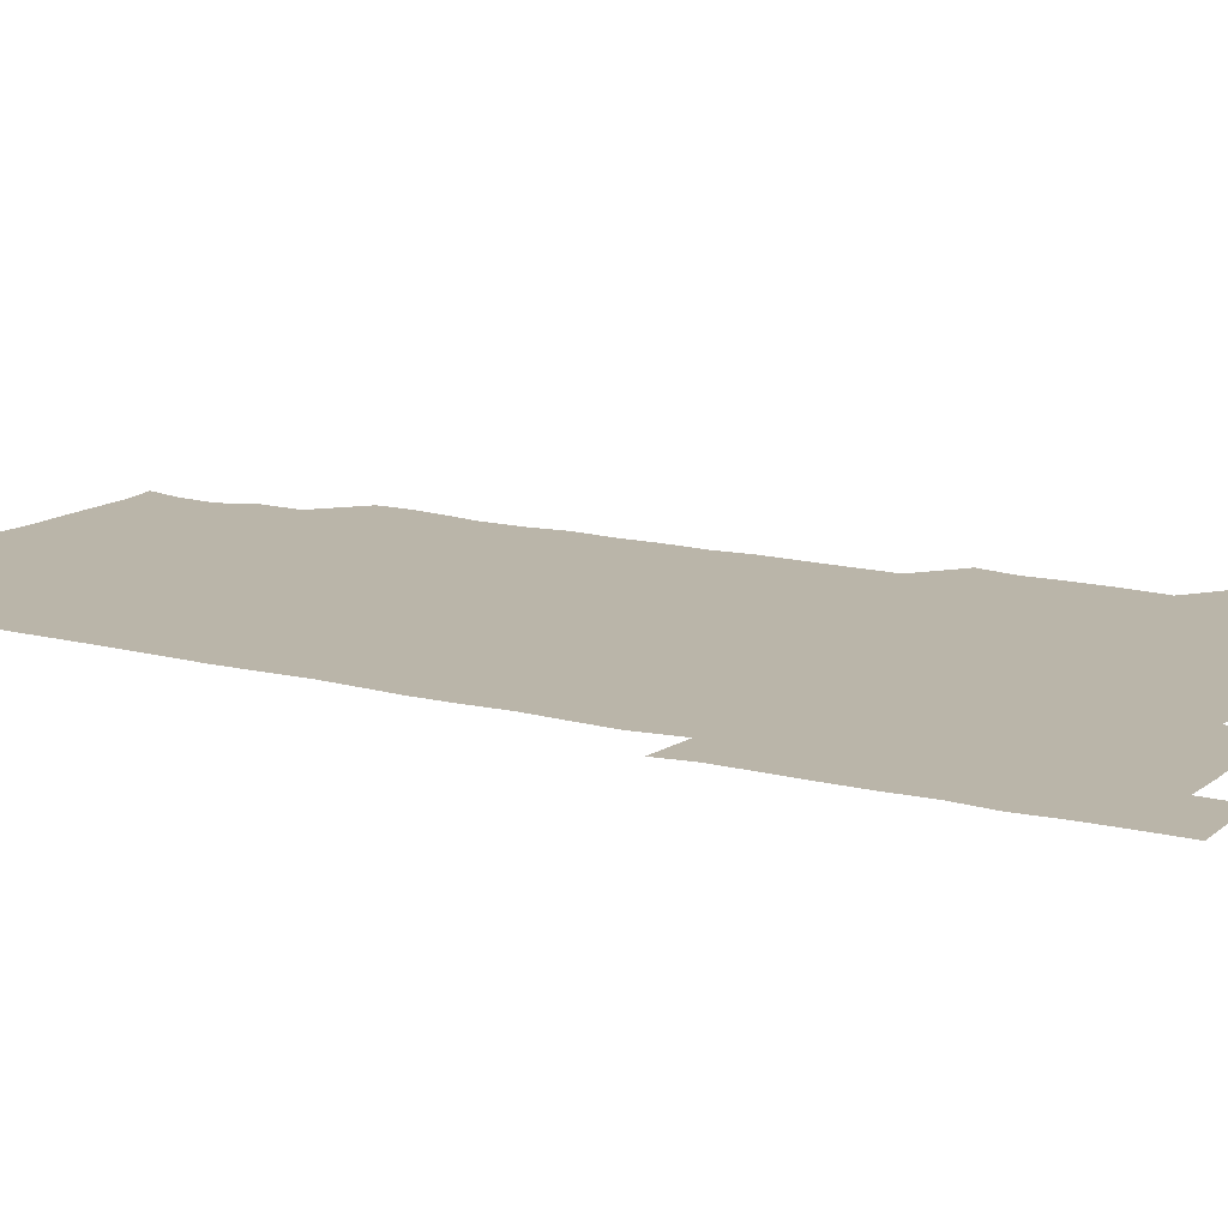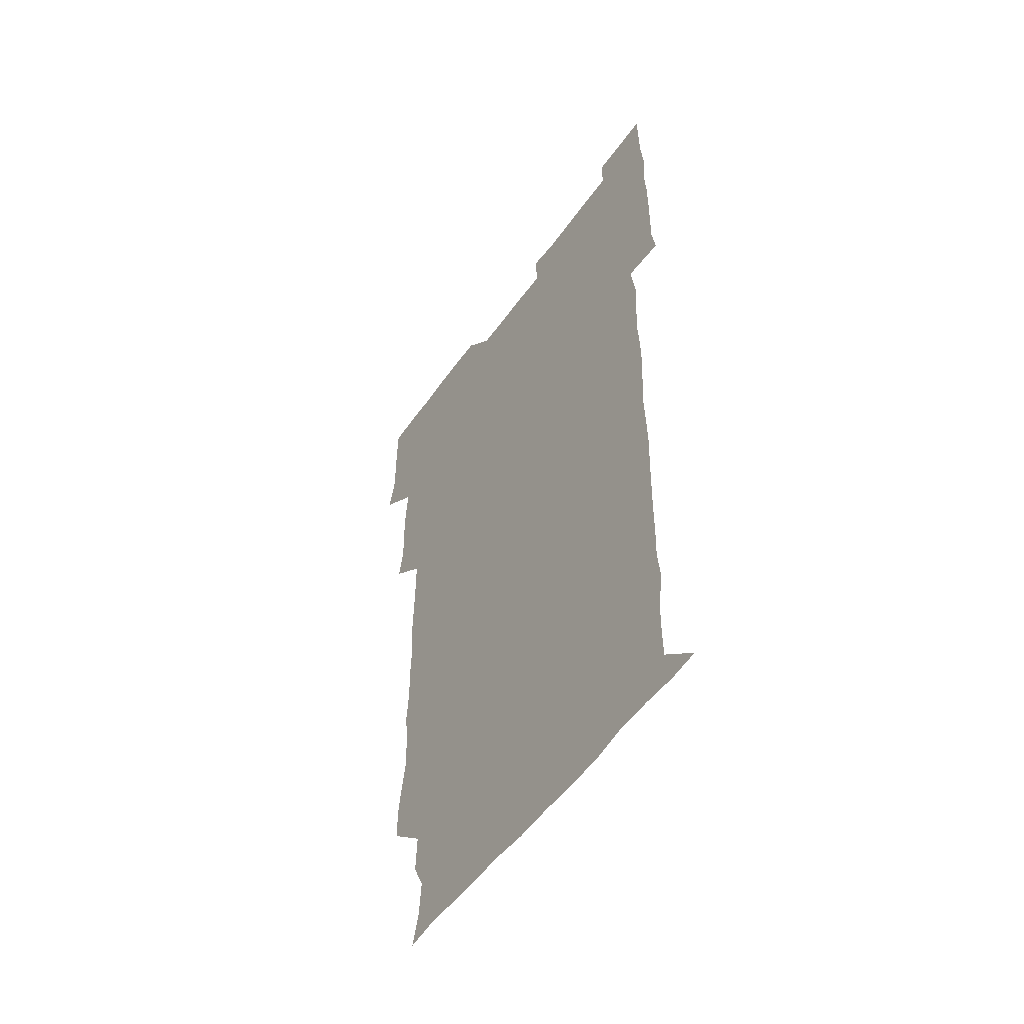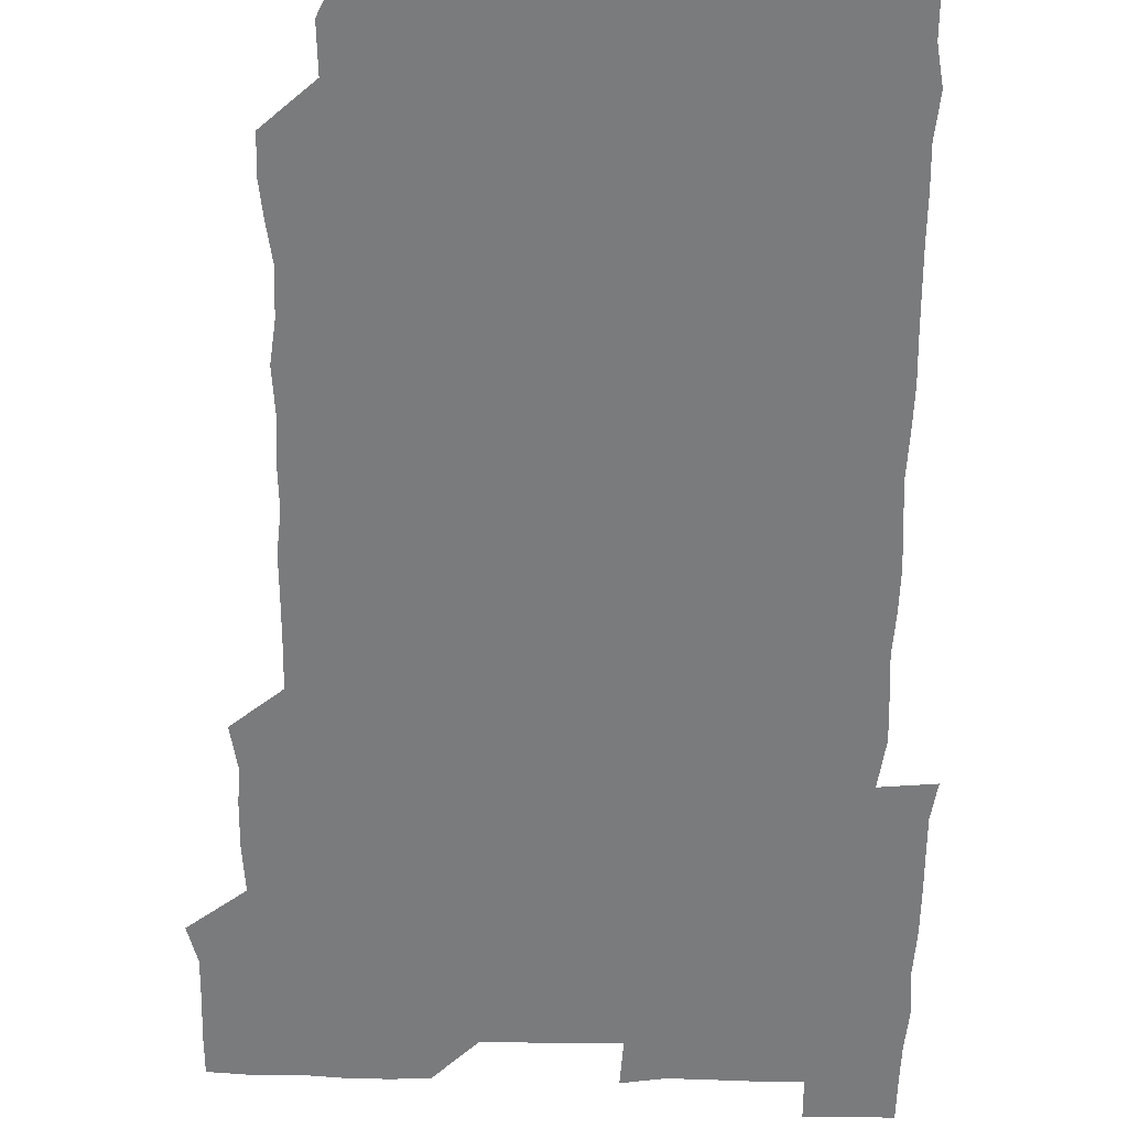
<metadata>
{"format":"obj","ext":"obj","renderer":"f3d","projection":"perspective","resolution":1024,"background":"white","views":[{"elev":13.6,"azim":120.4,"up":"+Z"},{"elev":-53.8,"azim":55.4,"up":"+Y"},{"elev":-58.3,"azim":-1.2,"up":"+Z"}]}
</metadata>
<code>
v 476.8 526.8 0
v 480.6 539.9 0
v 480.8 555.3 0
v 480.6 570.9 0
v 481 585.7 0
v 492.9 449.4 0
v 495.6 464.4 0
v 495.1 478.9 0
v 495.3 494 0
v 496.7 511.4 0
v 497.5 526.4 0
v 496.6 540.8 0
v 496.6 555.4 0
v 497.5 569.6 0
v 495.6 586.8 0
v 507.2 253.4 0
v 507 266.9 0
v 508.6 279.3 0
v 511 293.7 0
v 510.8 310.5 0
v 509.1 325.2 0
v 510.4 341.3 0
v 510 356.4 0
v 510.7 372.9 0
v 509.4 387.8 0
v 509.9 402.9 0
v 510.2 418.4 0
v 510.3 435.2 0
v 510.1 450.5 0
v 511.5 465.8 0
v 509.8 480.1 0
v 511.1 495.8 0
v 511.5 511 0
v 511.8 525.8 0
v 510.2 541 0
v 512.6 555.4 0
v 511.7 570.4 0
v 510.9 586.4 0
v 524.8 179.3 0
v 528.4 193.1 0
v 529.6 208.4 0
v 523.8 220.8 0
v 524.6 237.7 0
v 526.5 254.9 0
v 528.7 271 0
v 527.8 286.4 0
v 527.2 301 0
v 527.9 315.8 0
v 526.7 330.6 0
v 526.7 345.5 0
v 526.6 360.4 0
v 527 375.7 0
v 526.8 390.8 0
v 526.3 405.7 0
v 526 420.6 0
v 527.1 436.4 0
v 526.3 451.1 0
v 527 466.4 0
v 525.9 481 0
v 527.3 496.5 0
v 526.1 511.2 0
v 526.1 526.1 0
v 526.8 540.9 0
v 526.8 555.5 0
v 526.3 570.8 0
v 525.7 587.4 0
v 539.1 181.1 0
v 538.8 191.1 0
v 543.2 212.1 0
v 541.2 226 0
v 541.1 240.8 0
v 542.9 257.2 0
v 542.8 272.1 0
v 542.5 287 0
v 542.9 302.3 0
v 542.1 316.6 0
v 541.5 331.4 0
v 543.4 348.1 0
v 542.1 361.6 0
v 542.1 376.6 0
v 542.1 391.7 0
v 541.5 406.3 0
v 541.5 421.4 0
v 541 436 0
v 541.5 451.3 0
v 541.6 466.4 0
v 541.6 481.4 0
v 541.6 496.3 0
v 541.5 511.1 0
v 542 525.9 0
v 541.8 540.5 0
v 542.1 554.5 0
v 540.8 571.1 0
v 540.1 587.6 0
v 552.2 180.3 0
v 555.4 196.6 0
v 557.5 212.8 0
v 557.6 228.2 0
v 558 243.6 0
v 557.7 257.9 0
v 557.1 272.2 0
v 557.3 287.4 0
v 556.9 302 0
v 556.7 316.7 0
v 556.6 331.8 0
v 556.3 346.1 0
v 556.9 361.8 0
v 556.8 376.7 0
v 556.5 391.4 0
v 557.3 407.2 0
v 556.8 421.6 0
v 556.6 436.5 0
v 556.5 451.4 0
v 556.7 466.6 0
v 556.8 481.5 0
v 556.6 496.3 0
v 556.6 511.1 0
v 556.5 525.9 0
v 556.7 540.5 0
v 556.5 555 0
v 555.5 570.5 0
v 554.1 587.1 0
v 567.3 179.9 0
v 570.2 197 0
v 572.8 214.5 0
v 572.6 228.4 0
v 572.1 242.7 0
v 572 257.6 0
v 572.1 272.5 0
v 571.6 286.9 0
v 571.4 301.6 0
v 571.6 317 0
v 571.7 332.1 0
v 571.7 347 0
v 572.3 362.6 0
v 571.7 376.9 0
v 571 391.1 0
v 571.6 406.7 0
v 571.2 421.1 0
v 571.8 437.1 0
v 571.5 451.6 0
v 571.3 466.4 0
v 571.3 481.3 0
v 571.2 496.1 0
v 571.3 511.1 0
v 571.5 525.8 0
v 571.6 540.3 0
v 571.1 555.5 0
v 569.6 571.5 0
v 584 179.7 0
v 585.2 193 0
v 586.1 213.3 0
v 586.9 228.8 0
v 586.9 243.2 0
v 586.3 256.5 0
v 586.6 272.5 0
v 586.3 286.7 0
v 586.3 301.8 0
v 586.6 317.6 0
v 586.4 331.9 0
v 586 345.2 0
v 586.5 362.7 0
v 586.8 377.5 0
v 586.3 391.6 0
v 586.3 406.5 0
v 585.6 420.5 0
v 586.3 436.8 0
v 586.3 451.5 0
v 586.2 466.3 0
v 586.2 481.3 0
v 586.3 496.2 0
v 586.4 511.1 0
v 586.2 525.9 0
v 586.3 540.5 0
v 586.1 555.5 0
v 585.3 571.2 0
v 599 178.2 0
v 601 195.8 0
v 600.9 212.9 0
v 601.3 228.6 0
v 601.3 242.8 0
v 600.8 256.1 0
v 601.1 272.6 0
v 601.2 286.7 0
v 601.2 302.2 0
v 601.1 316.5 0
v 601.1 331.2 0
v 601.4 346.4 0
v 601.1 361.2 0
v 601.1 377.6 0
v 601.2 391.8 0
v 601.1 406.7 0
v 601 421.4 0
v 601.1 436.3 0
v 601.2 451.7 0
v 601.2 466.6 0
v 601.1 481.3 0
v 601.2 496.4 0
v 601.3 511.2 0
v 601.2 525.9 0
v 601 541 0
v 601.1 555.6 0
v 600.7 571.3 0
v 614.9 178.4 0
v 616.2 197.2 0
v 616.1 211.7 0
v 615.7 228 0
v 615.7 243.3 0
v 615.9 257.6 0
v 615.9 271.7 0
v 616.1 287.4 0
v 615.9 302 0
v 615.7 317.3 0
v 615.8 330 0
v 616.1 347.6 0
v 616 361.9 0
v 616 376.3 0
v 615.9 391.9 0
v 615.9 406.4 0
v 615.9 421.9 0
v 615.9 436.2 0
v 615.9 452 0
v 615.9 466.5 0
v 615.9 481.3 0
v 616 496.2 0
v 615.9 511.2 0
v 616 525.9 0
v 616.2 540.5 0
v 616.2 555.6 0
v 616.5 570.6 0
v 615.5 587.8 0
v 631 177.8 0
v 630.7 197.2 0
v 631 213.3 0
v 630.7 227.7 0
v 630.5 242.3 0
v 630.4 257.1 0
v 631.1 270.8 0
v 630.4 288.1 0
v 630.6 302.5 0
v 630.7 316.7 0
v 630.9 332.7 0
v 630.7 347.6 0
v 630.7 362.1 0
v 630.8 376.7 0
v 630.6 392 0
v 630.7 406.8 0
v 630.8 421.4 0
v 630.7 436.6 0
v 630.7 451.6 0
v 630.6 466.6 0
v 630.6 481.4 0
v 631 496 0
v 630.6 511.3 0
v 630.9 526 0
v 630.9 540.7 0
v 630.9 555.4 0
v 630.8 571 0
v 630.7 585.4 0
v 646.9 177.8 0
v 645.6 196.2 0
v 645.2 213.3 0
v 645 228.4 0
v 645.5 241.9 0
v 646.2 255.1 0
v 645.5 272 0
v 645.5 286.9 0
v 645.1 302.4 0
v 645.7 316.1 0
v 645.2 332.7 0
v 645.3 347.3 0
v 645.2 362.3 0
v 645.4 376.8 0
v 645.6 391.5 0
v 645.5 406.6 0
v 645.4 421.8 0
v 645.6 436.5 0
v 645.6 451.5 0
v 645.4 466.5 0
v 645.7 481.3 0
v 645.6 496.3 0
v 646 511 0
v 645.5 526.2 0
v 645.6 540.8 0
v 645.7 555.7 0
v 645.7 571.4 0
v 645.9 585.7 0
v 662.4 180.5 0
v 660.9 196.2 0
v 659.7 213 0
v 659.7 227.8 0
v 660.1 242.1 0
v 659.9 257.7 0
v 660.6 271.3 0
v 660 287.2 0
v 660.3 301.6 0
v 659.9 317.5 0
v 660.4 331.7 0
v 660.5 346.4 0
v 660.2 361.6 0
v 659.7 377.1 0
v 660.3 391.6 0
v 660.1 406.6 0
v 660.1 421.7 0
v 660.2 436.6 0
v 660.1 451.6 0
v 660.3 466.5 0
v 660.3 481.4 0
v 659.8 496.6 0
v 660.4 511.2 0
v 660.3 526.2 0
v 660.6 541 0
v 660.6 555.9 0
v 660.8 570.9 0
v 660.9 586.1 0
v 677.7 180.3 0
v 676.7 194.1 0
v 675.1 210.5 0
v 674.9 226 0
v 675.3 241 0
v 675.1 256 0
v 675.3 270.8 0
v 674.8 286.3 0
v 675 301.1 0
v 674.4 316.8 0
v 674.8 331.4 0
v 675 346.1 0
v 674.7 361.4 0
v 675.3 376.1 0
v 676.4 390.5 0
v 675.1 406.3 0
v 675.6 420.9 0
v 675.1 436.4 0
v 675.5 451.4 0
v 675.2 466.7 0
v 675.2 481.4 0
v 675.1 496.4 0
v 674.5 511.4 0
v 675.5 526.1 0
v 674.7 541.4 0
v 675.1 555.9 0
v 675.4 570.4 0
v 675.7 585.8 0
v 676 600.9 0
v 692.5 179.3 0
v 689.3 195 0
v 689.2 208.9 0
v 689.3 223.9 0
v 691.8 237.5 0
v 690.3 253.1 0
v 690.8 267.9 0
v 690.8 283 0
v 691.1 298 0
v 691.4 313 0
v 692 327.8 0
v 691.6 343 0
v 690.9 358.9 0
v 691.8 374.2 0
v 692.6 388.8 0
v 692.4 403.7 0
v 691.5 419.3 0
v 692.3 434.6 0
v 693 450.2 0
v 690.5 467.7 0
v 690.8 480.8 0
v 691.7 495.4 0
v 690.2 511.1 0
v 690.8 525.7 0
v 690 541.1 0
v 689.7 556 0
v 689.6 570.4 0
v 690.5 585.3 0
v 691 600.5 0
v 705.4 180.4 0
v 709.9 465.9 0
v 707.8 479.5 0
v 707.9 494.1 0
v 708.1 509.3 0
v 708 524.2 0
v 707.1 539.8 0
v 708.3 555.1 0
v 706.8 570.5 0
v 706.4 585.7 0
v 706.3 600.7 0
f 10 11 1
f 1 11 2
f 11 12 2
f 2 12 3
f 12 13 3
f 3 13 4
f 13 14 4
f 4 14 5
f 14 15 5
f 28 29 6
f 6 29 7
f 29 30 7
f 7 30 8
f 30 31 8
f 8 31 9
f 31 32 9
f 9 32 10
f 32 33 10
f 10 33 11
f 33 34 11
f 11 34 12
f 34 35 12
f 12 35 13
f 35 36 13
f 13 36 14
f 36 37 14
f 14 37 15
f 37 38 15
f 43 44 16
f 16 44 17
f 44 45 17
f 17 45 18
f 45 46 18
f 18 46 19
f 46 47 19
f 19 47 20
f 47 48 20
f 20 48 21
f 48 49 21
f 21 49 22
f 49 50 22
f 22 50 23
f 50 51 23
f 23 51 24
f 51 52 24
f 24 52 25
f 52 53 25
f 25 53 26
f 53 54 26
f 26 54 27
f 54 55 27
f 27 55 28
f 55 56 28
f 28 56 29
f 56 57 29
f 29 57 30
f 57 58 30
f 30 58 31
f 58 59 31
f 31 59 32
f 59 60 32
f 32 60 33
f 60 61 33
f 33 61 34
f 61 62 34
f 34 62 35
f 62 63 35
f 35 63 36
f 63 64 36
f 36 64 37
f 64 65 37
f 37 65 38
f 65 66 38
f 39 67 40
f 67 68 40
f 40 68 41
f 68 69 41
f 41 69 42
f 69 70 42
f 42 70 43
f 70 71 43
f 43 71 44
f 71 72 44
f 44 72 45
f 72 73 45
f 45 73 46
f 73 74 46
f 46 74 47
f 74 75 47
f 47 75 48
f 75 76 48
f 48 76 49
f 76 77 49
f 49 77 50
f 77 78 50
f 50 78 51
f 78 79 51
f 51 79 52
f 79 80 52
f 52 80 53
f 80 81 53
f 53 81 54
f 81 82 54
f 54 82 55
f 82 83 55
f 55 83 56
f 83 84 56
f 56 84 57
f 84 85 57
f 57 85 58
f 85 86 58
f 58 86 59
f 86 87 59
f 59 87 60
f 87 88 60
f 60 88 61
f 88 89 61
f 61 89 62
f 89 90 62
f 62 90 63
f 90 91 63
f 63 91 64
f 91 92 64
f 64 92 65
f 92 93 65
f 65 93 66
f 93 94 66
f 67 95 68
f 95 96 68
f 68 96 69
f 96 97 69
f 69 97 70
f 97 98 70
f 70 98 71
f 98 99 71
f 71 99 72
f 99 100 72
f 72 100 73
f 100 101 73
f 73 101 74
f 101 102 74
f 74 102 75
f 102 103 75
f 75 103 76
f 103 104 76
f 76 104 77
f 104 105 77
f 77 105 78
f 105 106 78
f 78 106 79
f 106 107 79
f 79 107 80
f 107 108 80
f 80 108 81
f 108 109 81
f 81 109 82
f 109 110 82
f 82 110 83
f 110 111 83
f 83 111 84
f 111 112 84
f 84 112 85
f 112 113 85
f 85 113 86
f 113 114 86
f 86 114 87
f 114 115 87
f 87 115 88
f 115 116 88
f 88 116 89
f 116 117 89
f 89 117 90
f 117 118 90
f 90 118 91
f 118 119 91
f 91 119 92
f 119 120 92
f 92 120 93
f 120 121 93
f 93 121 94
f 121 122 94
f 95 123 96
f 123 124 96
f 96 124 97
f 124 125 97
f 97 125 98
f 125 126 98
f 98 126 99
f 126 127 99
f 99 127 100
f 127 128 100
f 100 128 101
f 128 129 101
f 101 129 102
f 129 130 102
f 102 130 103
f 130 131 103
f 103 131 104
f 131 132 104
f 104 132 105
f 132 133 105
f 105 133 106
f 133 134 106
f 106 134 107
f 134 135 107
f 107 135 108
f 135 136 108
f 108 136 109
f 136 137 109
f 109 137 110
f 137 138 110
f 110 138 111
f 138 139 111
f 111 139 112
f 139 140 112
f 112 140 113
f 140 141 113
f 113 141 114
f 141 142 114
f 114 142 115
f 142 143 115
f 115 143 116
f 143 144 116
f 116 144 117
f 144 145 117
f 117 145 118
f 145 146 118
f 118 146 119
f 146 147 119
f 119 147 120
f 147 148 120
f 120 148 121
f 148 149 121
f 121 149 122
f 123 150 124
f 150 151 124
f 124 151 125
f 151 152 125
f 125 152 126
f 152 153 126
f 126 153 127
f 153 154 127
f 127 154 128
f 154 155 128
f 128 155 129
f 155 156 129
f 129 156 130
f 156 157 130
f 130 157 131
f 157 158 131
f 131 158 132
f 158 159 132
f 132 159 133
f 159 160 133
f 133 160 134
f 160 161 134
f 134 161 135
f 161 162 135
f 135 162 136
f 162 163 136
f 136 163 137
f 163 164 137
f 137 164 138
f 164 165 138
f 138 165 139
f 165 166 139
f 139 166 140
f 166 167 140
f 140 167 141
f 167 168 141
f 141 168 142
f 168 169 142
f 142 169 143
f 169 170 143
f 143 170 144
f 170 171 144
f 144 171 145
f 171 172 145
f 145 172 146
f 172 173 146
f 146 173 147
f 173 174 147
f 147 174 148
f 174 175 148
f 148 175 149
f 175 176 149
f 150 177 151
f 177 178 151
f 151 178 152
f 178 179 152
f 152 179 153
f 179 180 153
f 153 180 154
f 180 181 154
f 154 181 155
f 181 182 155
f 155 182 156
f 182 183 156
f 156 183 157
f 183 184 157
f 157 184 158
f 184 185 158
f 158 185 159
f 185 186 159
f 159 186 160
f 186 187 160
f 160 187 161
f 187 188 161
f 161 188 162
f 188 189 162
f 162 189 163
f 189 190 163
f 163 190 164
f 190 191 164
f 164 191 165
f 191 192 165
f 165 192 166
f 192 193 166
f 166 193 167
f 193 194 167
f 167 194 168
f 194 195 168
f 168 195 169
f 195 196 169
f 169 196 170
f 196 197 170
f 170 197 171
f 197 198 171
f 171 198 172
f 198 199 172
f 172 199 173
f 199 200 173
f 173 200 174
f 200 201 174
f 174 201 175
f 201 202 175
f 175 202 176
f 202 203 176
f 177 204 178
f 204 205 178
f 178 205 179
f 205 206 179
f 179 206 180
f 206 207 180
f 180 207 181
f 207 208 181
f 181 208 182
f 208 209 182
f 182 209 183
f 209 210 183
f 183 210 184
f 210 211 184
f 184 211 185
f 211 212 185
f 185 212 186
f 212 213 186
f 186 213 187
f 213 214 187
f 187 214 188
f 214 215 188
f 188 215 189
f 215 216 189
f 189 216 190
f 216 217 190
f 190 217 191
f 217 218 191
f 191 218 192
f 218 219 192
f 192 219 193
f 219 220 193
f 193 220 194
f 220 221 194
f 194 221 195
f 221 222 195
f 195 222 196
f 222 223 196
f 196 223 197
f 223 224 197
f 197 224 198
f 224 225 198
f 198 225 199
f 225 226 199
f 199 226 200
f 226 227 200
f 200 227 201
f 227 228 201
f 201 228 202
f 228 229 202
f 202 229 203
f 229 230 203
f 204 232 205
f 232 233 205
f 205 233 206
f 233 234 206
f 206 234 207
f 234 235 207
f 207 235 208
f 235 236 208
f 208 236 209
f 236 237 209
f 209 237 210
f 237 238 210
f 210 238 211
f 238 239 211
f 211 239 212
f 239 240 212
f 212 240 213
f 240 241 213
f 213 241 214
f 241 242 214
f 214 242 215
f 242 243 215
f 215 243 216
f 243 244 216
f 216 244 217
f 244 245 217
f 217 245 218
f 245 246 218
f 218 246 219
f 246 247 219
f 219 247 220
f 247 248 220
f 220 248 221
f 248 249 221
f 221 249 222
f 249 250 222
f 222 250 223
f 250 251 223
f 223 251 224
f 251 252 224
f 224 252 225
f 252 253 225
f 225 253 226
f 253 254 226
f 226 254 227
f 254 255 227
f 227 255 228
f 255 256 228
f 228 256 229
f 256 257 229
f 229 257 230
f 257 258 230
f 230 258 231
f 258 259 231
f 232 260 233
f 260 261 233
f 233 261 234
f 261 262 234
f 234 262 235
f 262 263 235
f 235 263 236
f 263 264 236
f 236 264 237
f 264 265 237
f 237 265 238
f 265 266 238
f 238 266 239
f 266 267 239
f 239 267 240
f 267 268 240
f 240 268 241
f 268 269 241
f 241 269 242
f 269 270 242
f 242 270 243
f 270 271 243
f 243 271 244
f 271 272 244
f 244 272 245
f 272 273 245
f 245 273 246
f 273 274 246
f 246 274 247
f 274 275 247
f 247 275 248
f 275 276 248
f 248 276 249
f 276 277 249
f 249 277 250
f 277 278 250
f 250 278 251
f 278 279 251
f 251 279 252
f 279 280 252
f 252 280 253
f 280 281 253
f 253 281 254
f 281 282 254
f 254 282 255
f 282 283 255
f 255 283 256
f 283 284 256
f 256 284 257
f 284 285 257
f 257 285 258
f 285 286 258
f 258 286 259
f 286 287 259
f 260 288 261
f 288 289 261
f 261 289 262
f 289 290 262
f 262 290 263
f 290 291 263
f 263 291 264
f 291 292 264
f 264 292 265
f 292 293 265
f 265 293 266
f 293 294 266
f 266 294 267
f 294 295 267
f 267 295 268
f 295 296 268
f 268 296 269
f 296 297 269
f 269 297 270
f 297 298 270
f 270 298 271
f 298 299 271
f 271 299 272
f 299 300 272
f 272 300 273
f 300 301 273
f 273 301 274
f 301 302 274
f 274 302 275
f 302 303 275
f 275 303 276
f 303 304 276
f 276 304 277
f 304 305 277
f 277 305 278
f 305 306 278
f 278 306 279
f 306 307 279
f 279 307 280
f 307 308 280
f 280 308 281
f 308 309 281
f 281 309 282
f 309 310 282
f 282 310 283
f 310 311 283
f 283 311 284
f 311 312 284
f 284 312 285
f 312 313 285
f 285 313 286
f 313 314 286
f 286 314 287
f 314 315 287
f 288 316 289
f 316 317 289
f 289 317 290
f 317 318 290
f 290 318 291
f 318 319 291
f 291 319 292
f 319 320 292
f 292 320 293
f 320 321 293
f 293 321 294
f 321 322 294
f 294 322 295
f 322 323 295
f 295 323 296
f 323 324 296
f 296 324 297
f 324 325 297
f 297 325 298
f 325 326 298
f 298 326 299
f 326 327 299
f 299 327 300
f 327 328 300
f 300 328 301
f 328 329 301
f 301 329 302
f 329 330 302
f 302 330 303
f 330 331 303
f 303 331 304
f 331 332 304
f 304 332 305
f 332 333 305
f 305 333 306
f 333 334 306
f 306 334 307
f 334 335 307
f 307 335 308
f 335 336 308
f 308 336 309
f 336 337 309
f 309 337 310
f 337 338 310
f 310 338 311
f 338 339 311
f 311 339 312
f 339 340 312
f 312 340 313
f 340 341 313
f 313 341 314
f 341 342 314
f 314 342 315
f 342 343 315
f 316 345 317
f 345 346 317
f 317 346 318
f 346 347 318
f 318 347 319
f 347 348 319
f 319 348 320
f 348 349 320
f 320 349 321
f 349 350 321
f 321 350 322
f 350 351 322
f 322 351 323
f 351 352 323
f 323 352 324
f 352 353 324
f 324 353 325
f 353 354 325
f 325 354 326
f 354 355 326
f 326 355 327
f 355 356 327
f 327 356 328
f 356 357 328
f 328 357 329
f 357 358 329
f 329 358 330
f 358 359 330
f 330 359 331
f 359 360 331
f 331 360 332
f 360 361 332
f 332 361 333
f 361 362 333
f 333 362 334
f 362 363 334
f 334 363 335
f 363 364 335
f 335 364 336
f 364 365 336
f 336 365 337
f 365 366 337
f 337 366 338
f 366 367 338
f 338 367 339
f 367 368 339
f 339 368 340
f 368 369 340
f 340 369 341
f 369 370 341
f 341 370 342
f 370 371 342
f 342 371 343
f 371 372 343
f 343 372 344
f 372 373 344
f 345 374 346
f 364 375 365
f 375 376 365
f 365 376 366
f 376 377 366
f 366 377 367
f 377 378 367
f 367 378 368
f 378 379 368
f 368 379 369
f 379 380 369
f 369 380 370
f 380 381 370
f 370 381 371
f 381 382 371
f 371 382 372
f 382 383 372
f 372 383 373
f 383 384 373

</code>
